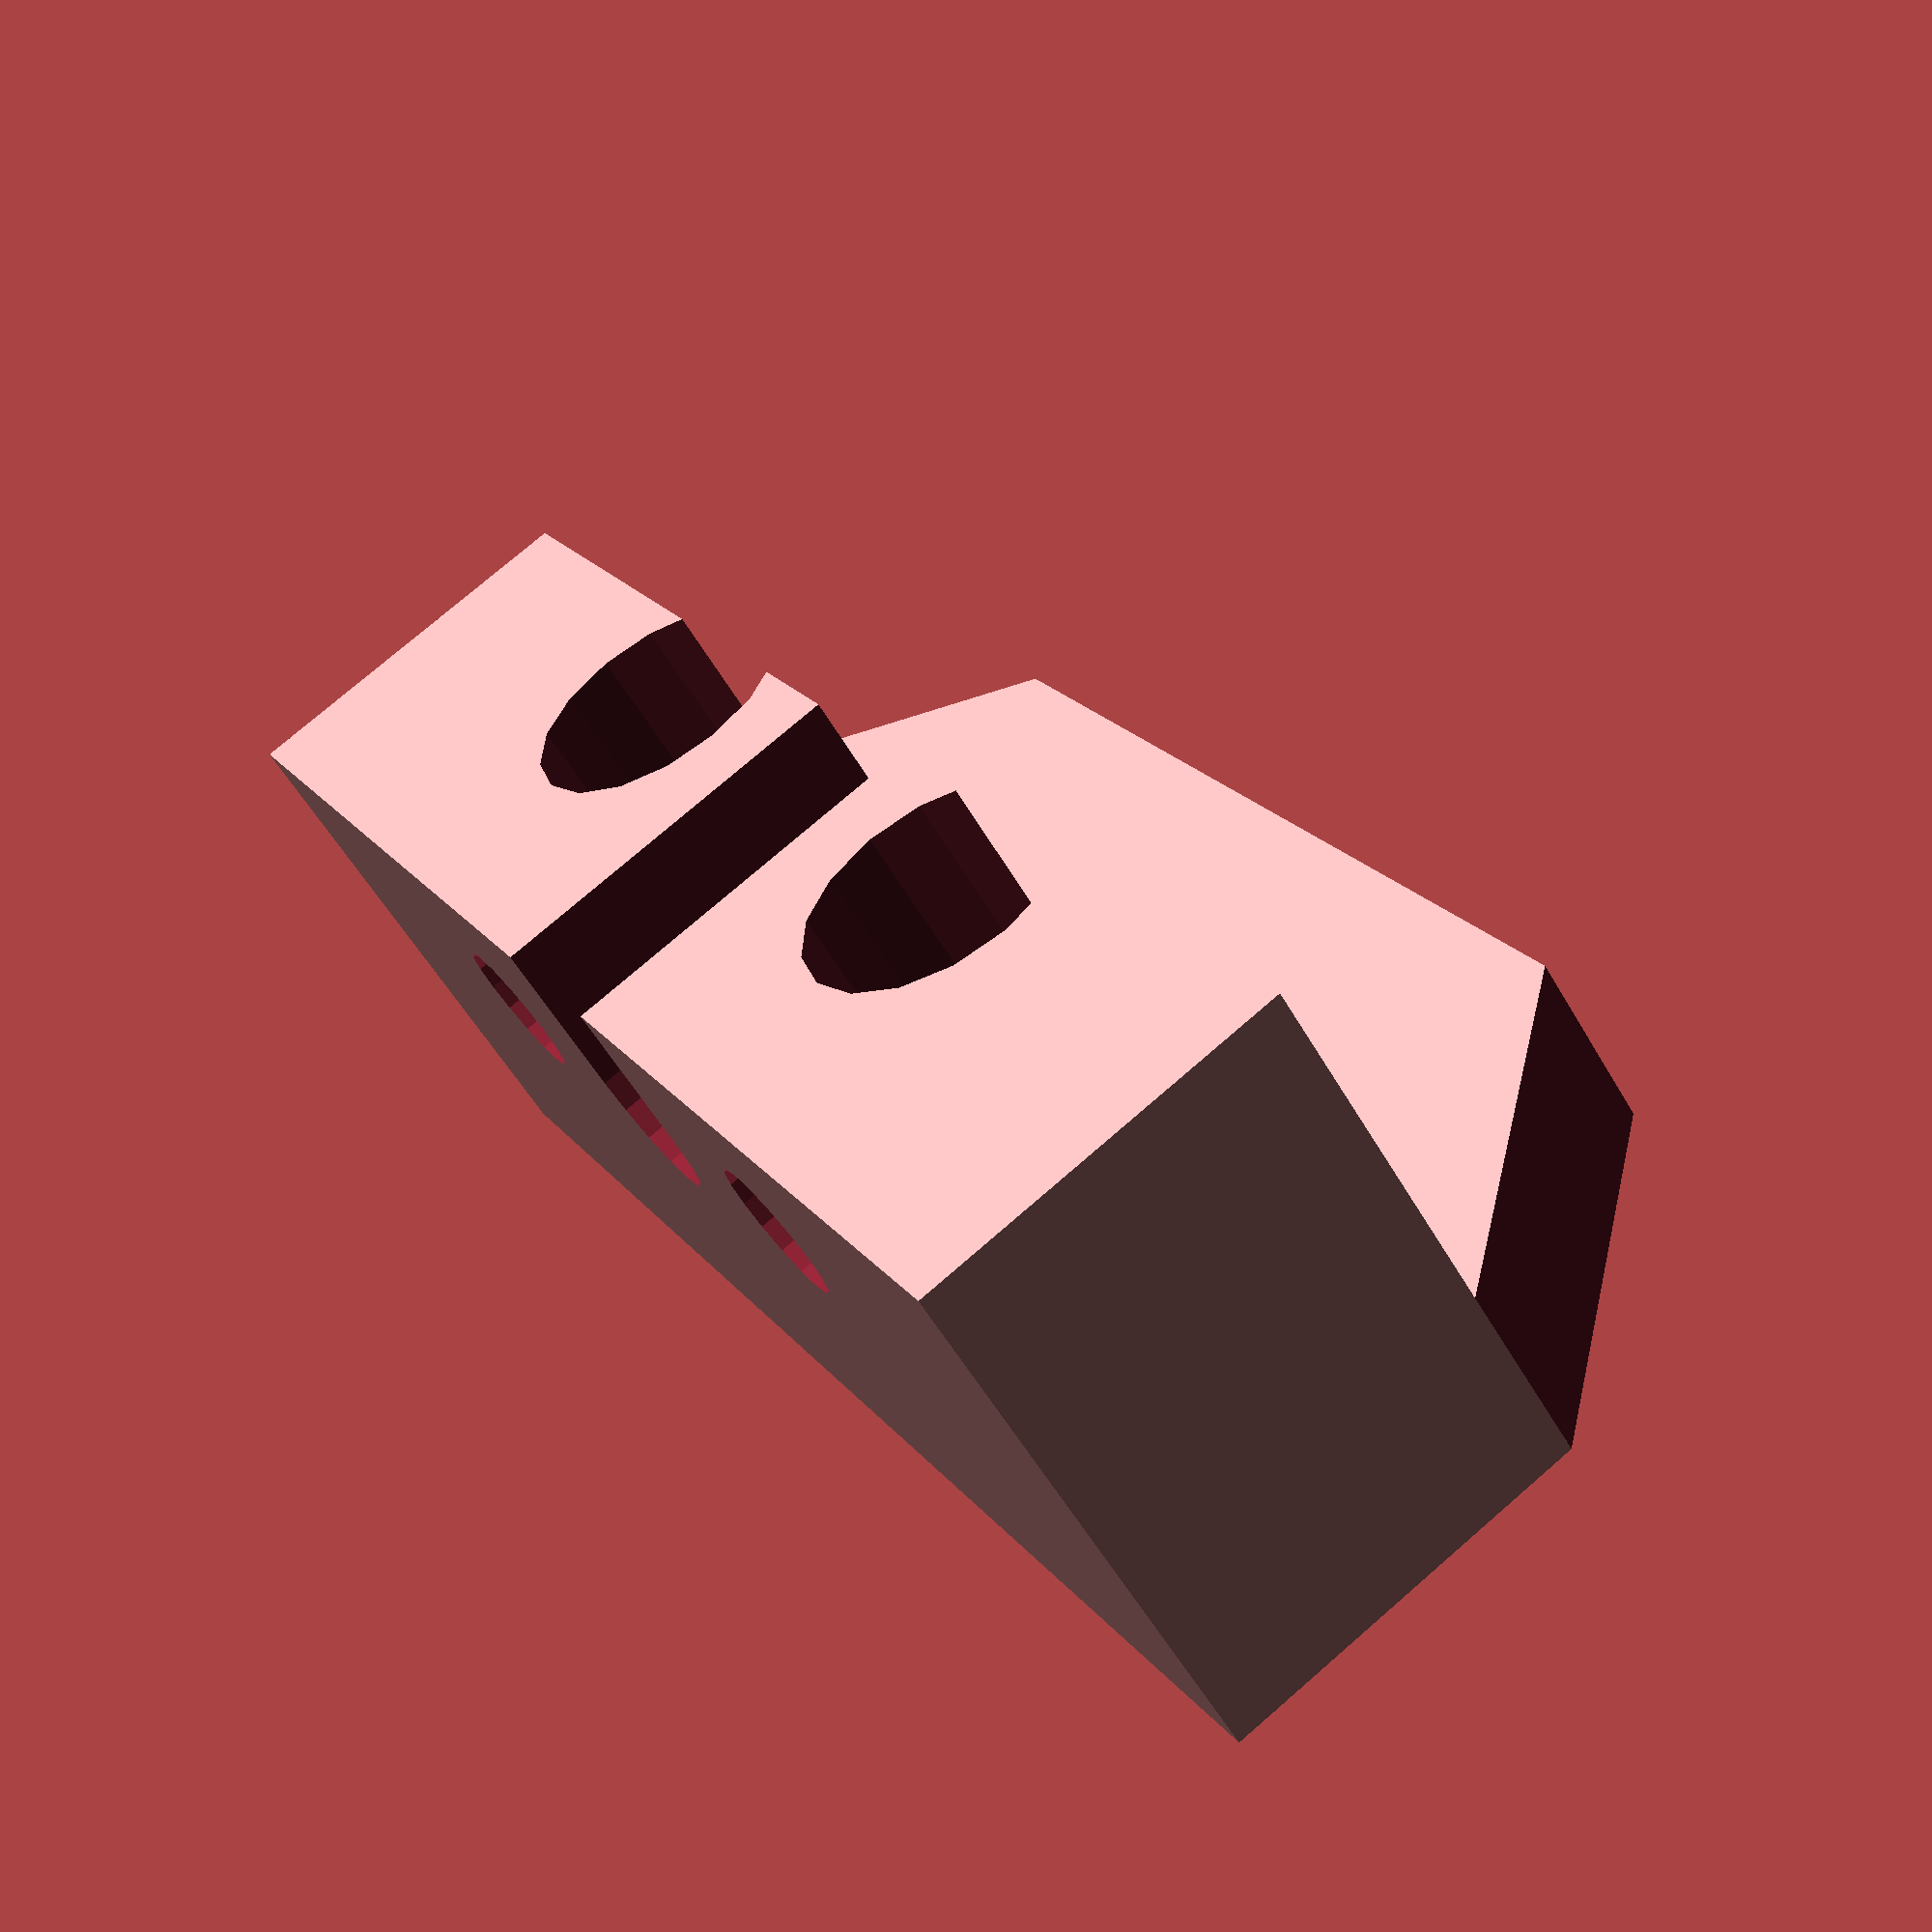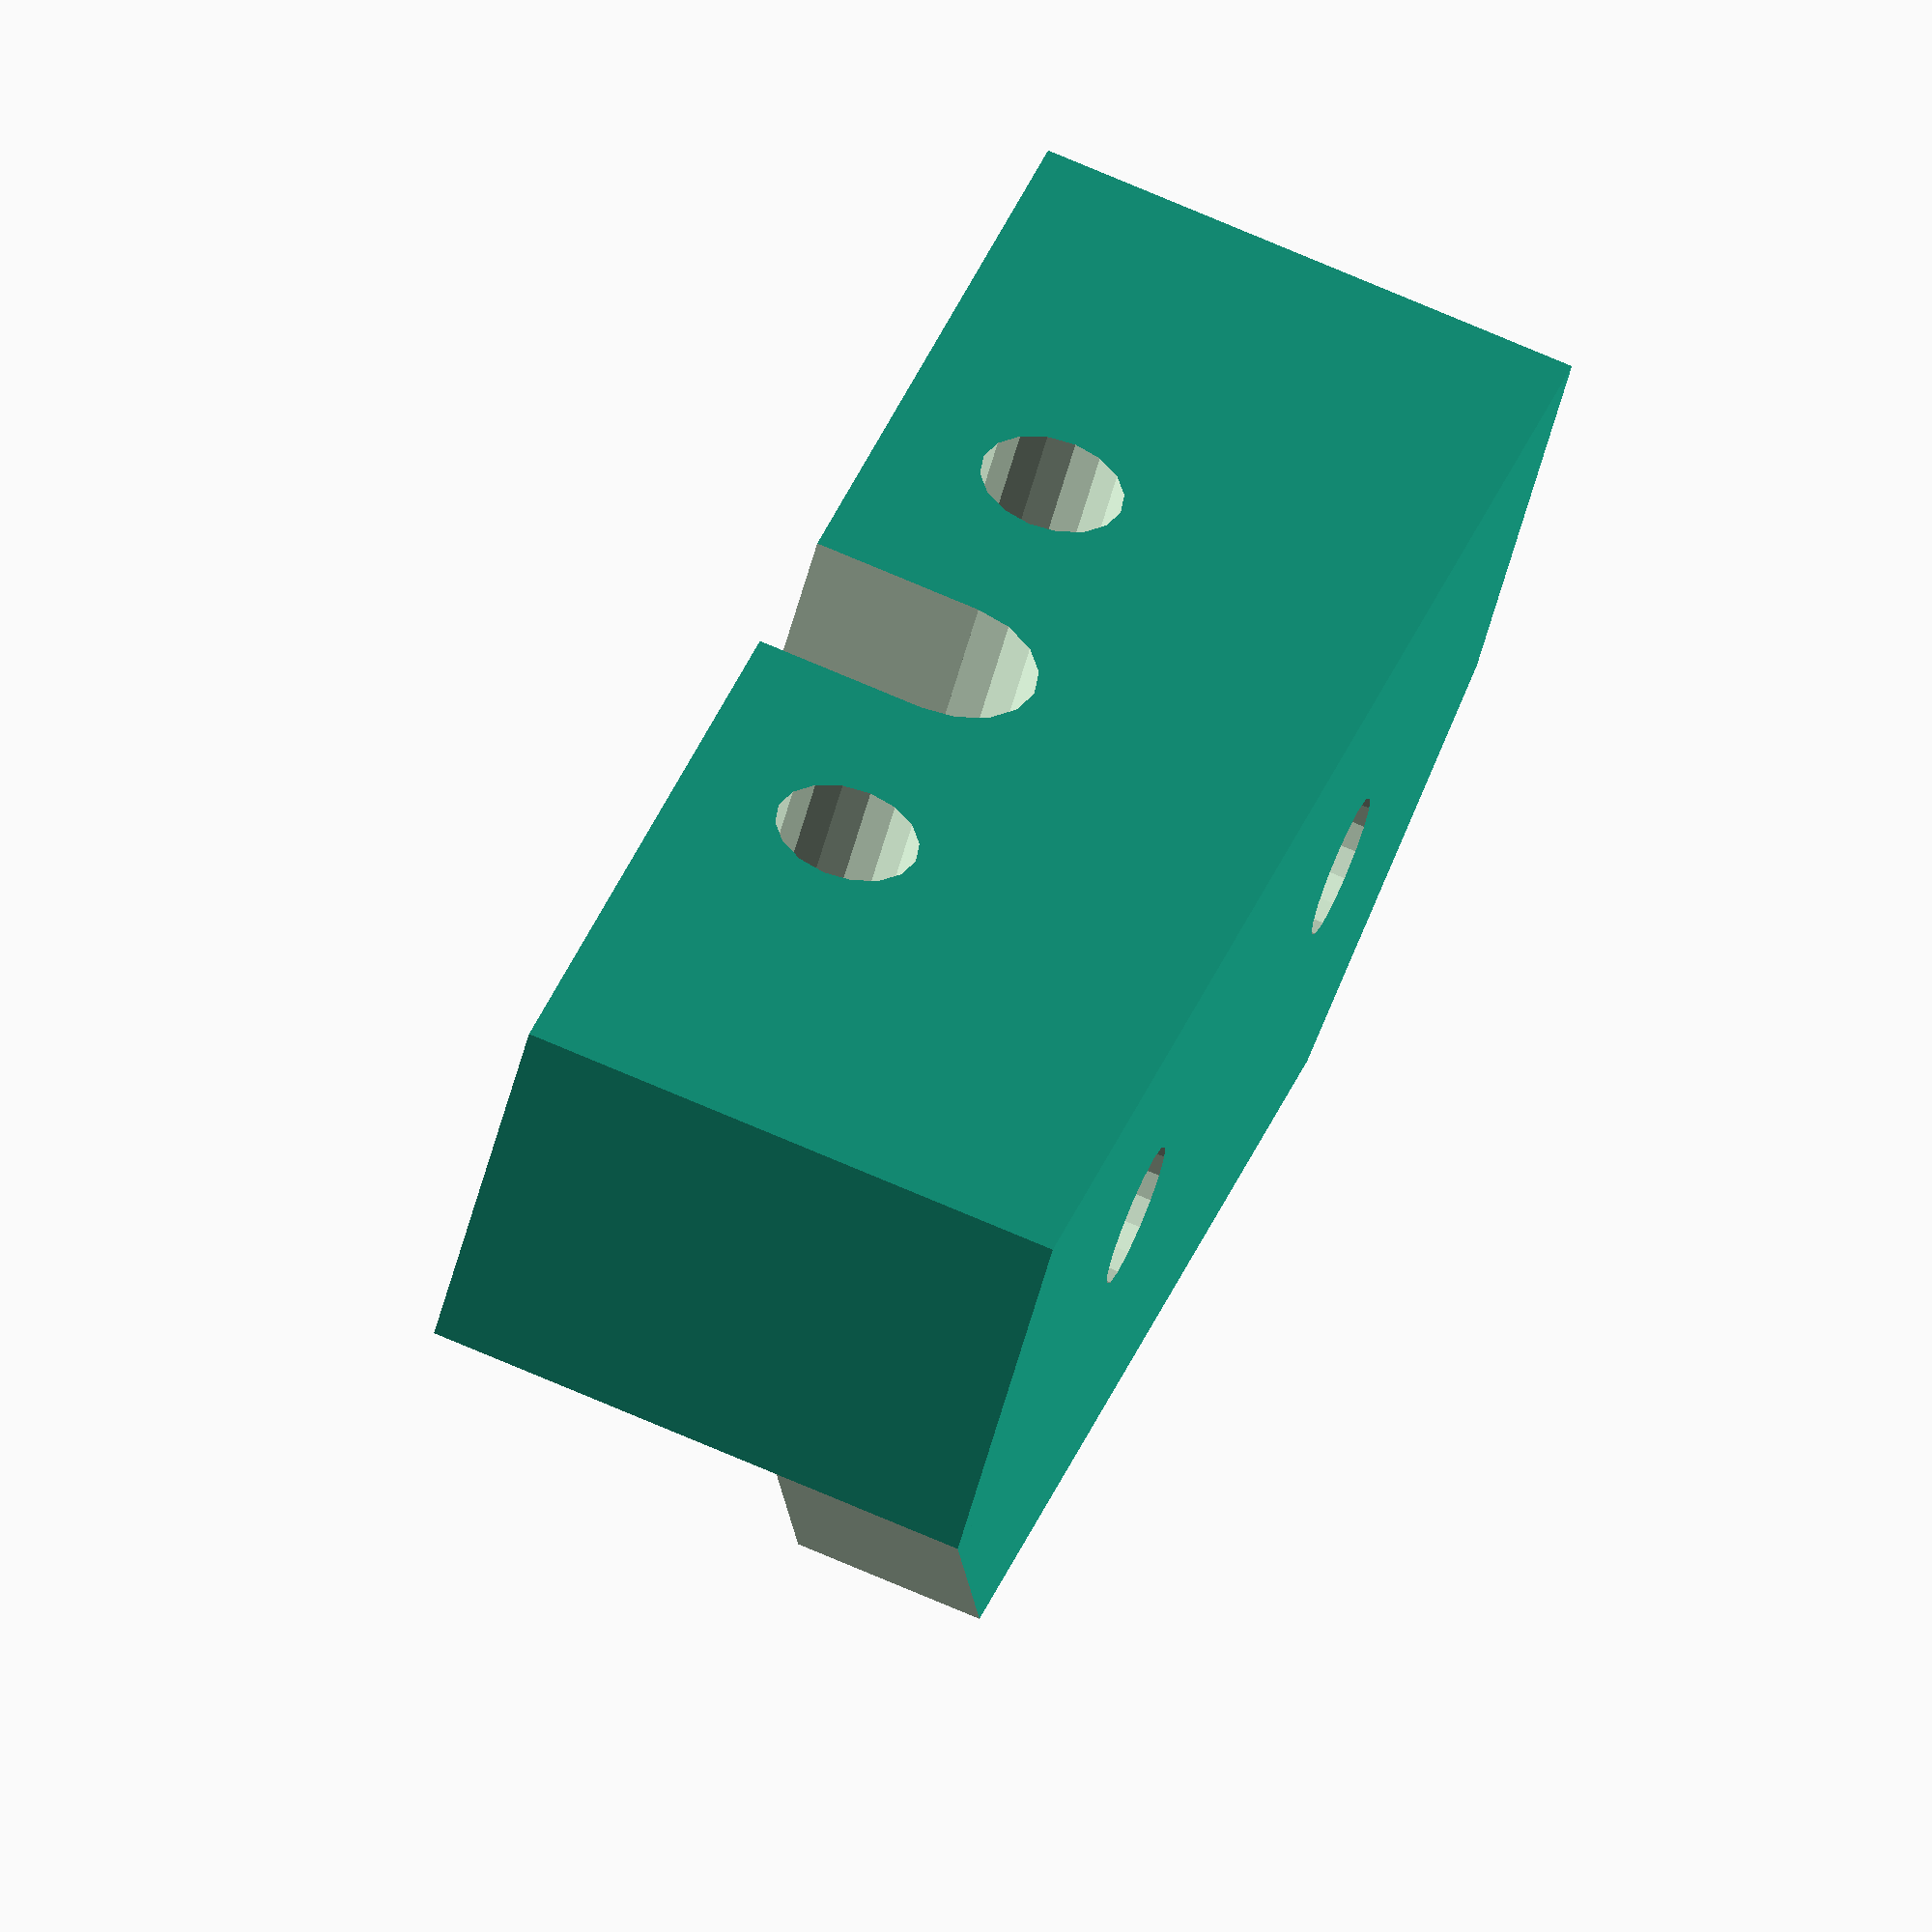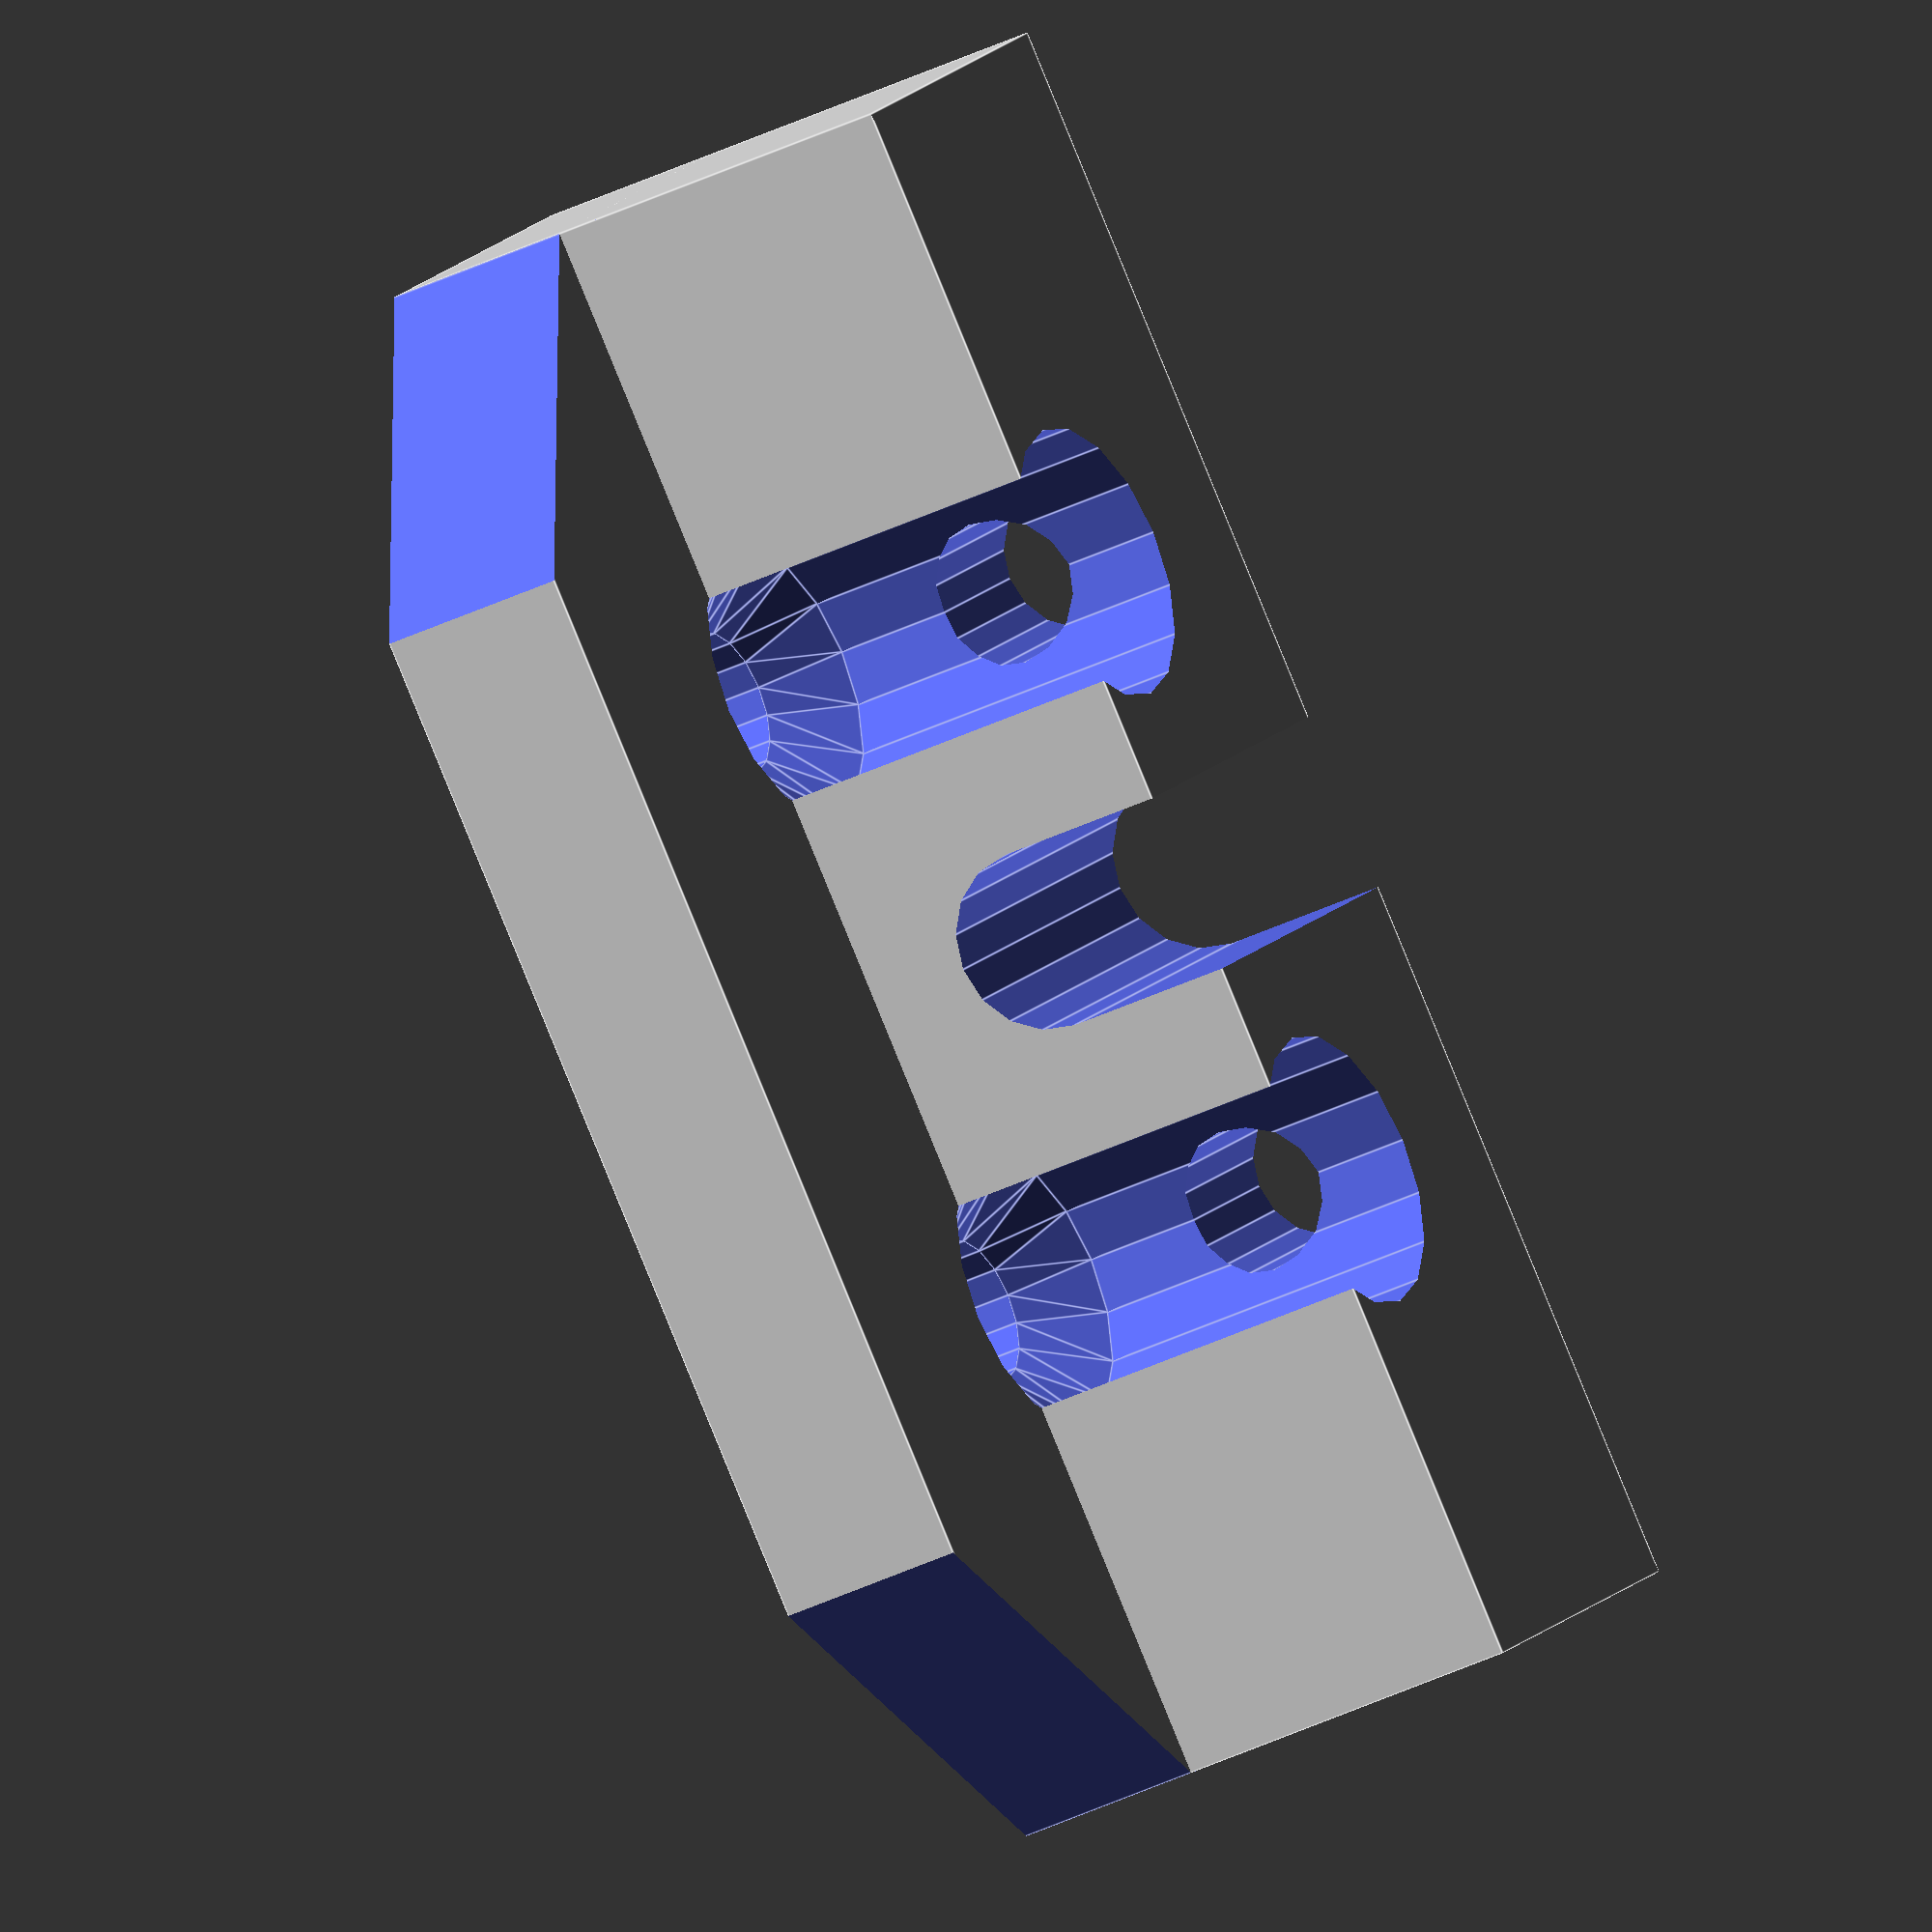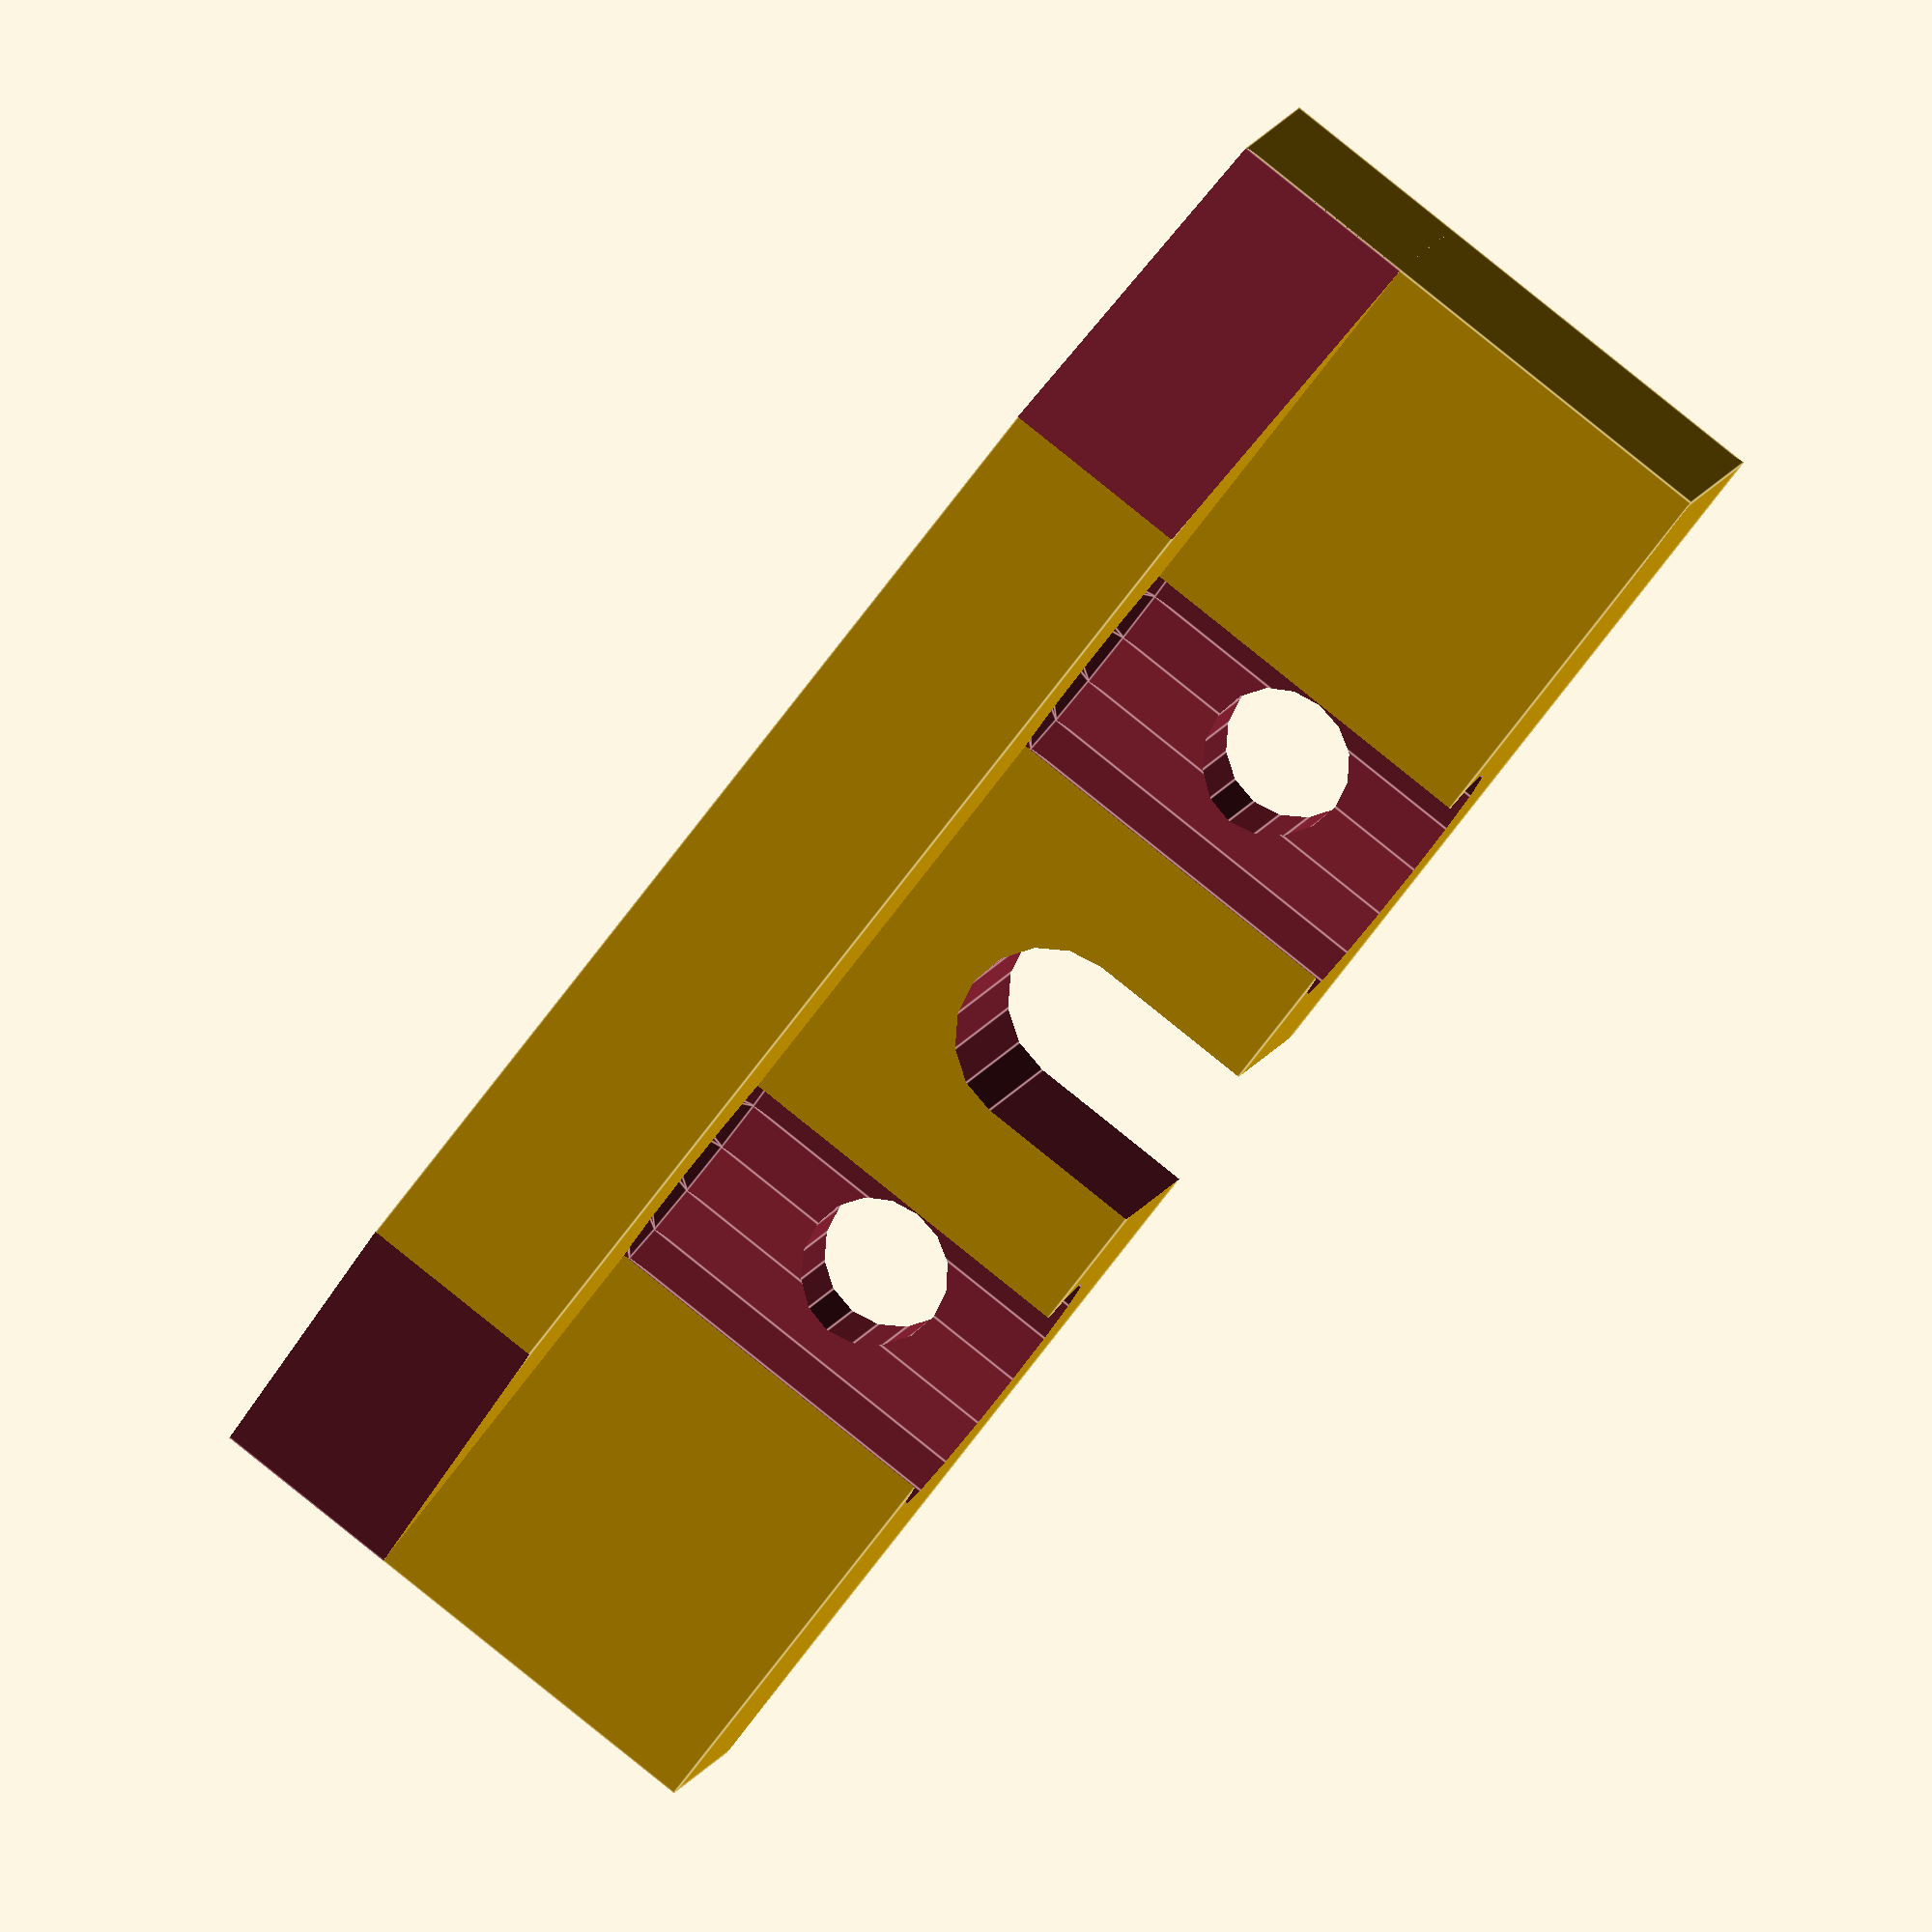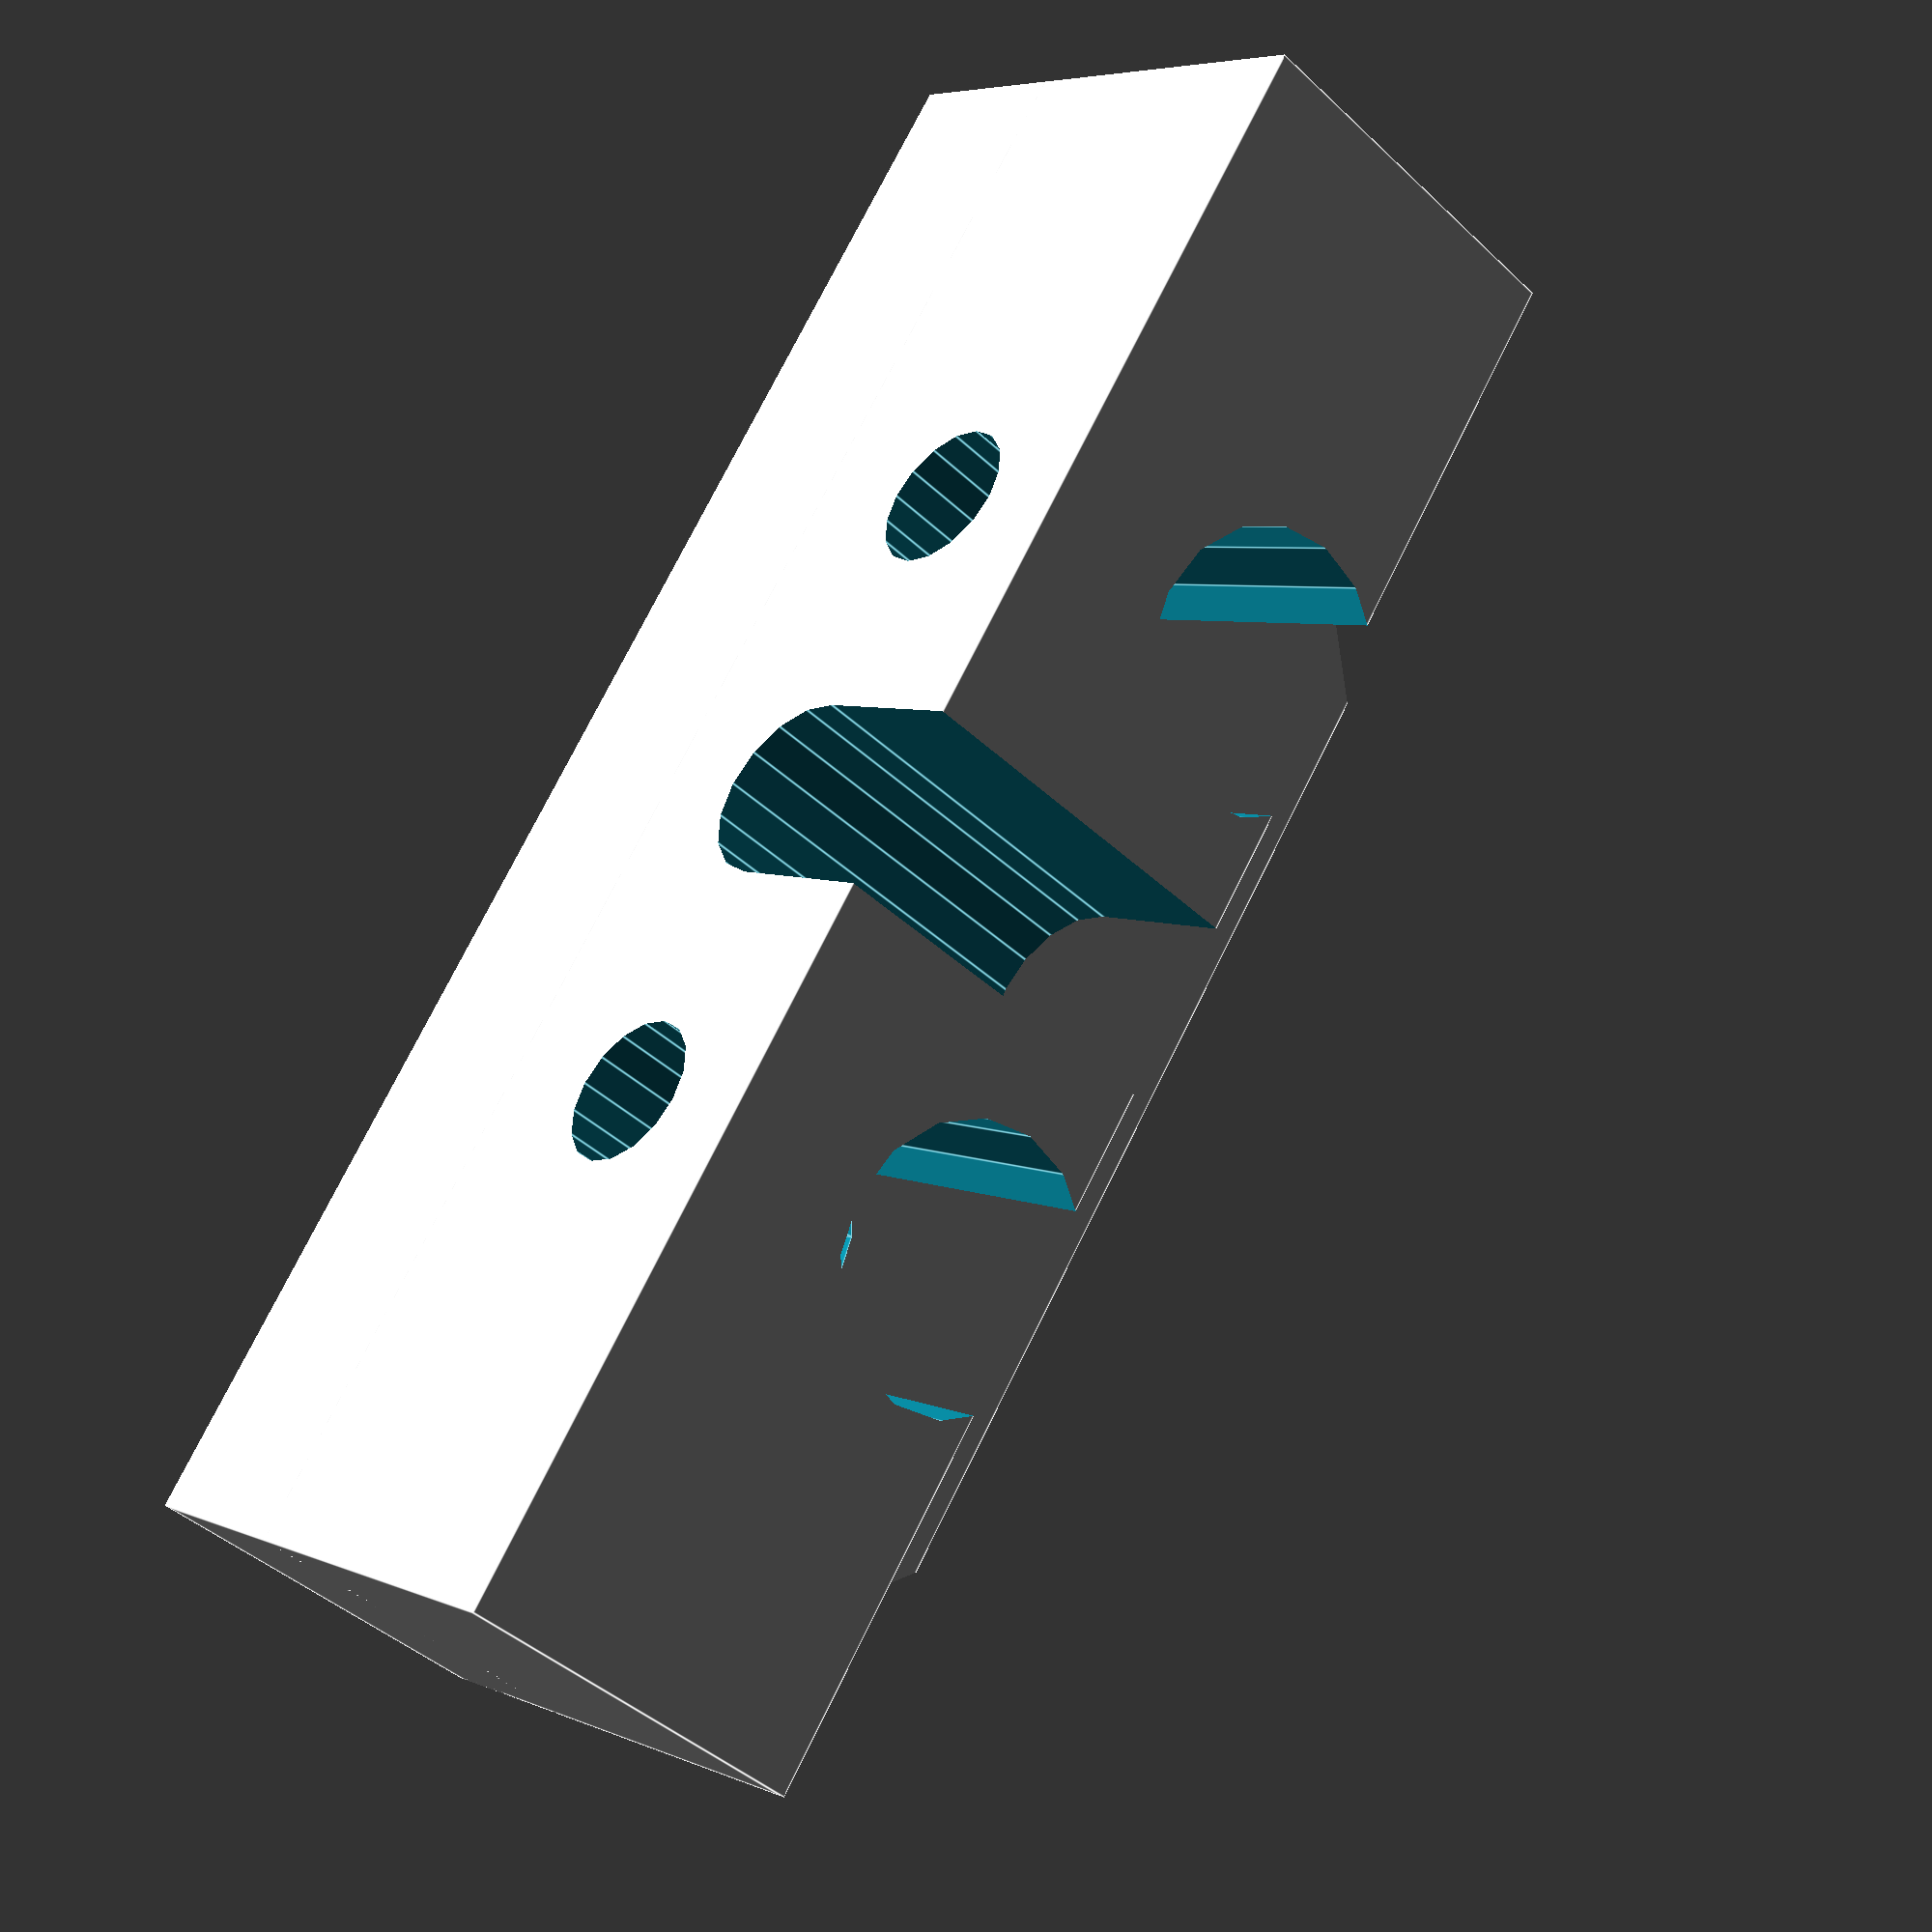
<openscad>
// Ormerod nozzle mount

numNozzles = 1;				// how many nozzles (must be 1 or 2)
nozzleSeparation2n = 14;	// spacing between nozzles, if more than one
width2n = 50;
nozzleScrewHoleSeparation2n = 40;
width1n = 38;
nozzleScrewHoleSeparation1n = 15;
nozzleScrewHoleOffset = 9;
fullDepth = 16;
mainDepth = 9;
height = 13;
smallHeight = 4.5;
xCarriageScrewHoleOffset = 7;
xCarriageScrewHoleSeparation = 15;
m3clearance = 3.4;
m3head = 6.5;
bowdenClearance = 4.2;

overlap = 1;
tinyOverlap = 0.01;
lots = 50;

width = (numNozzles == 2) ? width2n : width1n;
nozzleScrewHoleSeparation = (numNozzles == 2) 
									? nozzleScrewHoleSeparation2n : nozzleScrewHoleSeparation1n;

module xCarriageScrewHole() {
	translate([0,0,-overlap]) cylinder(r=m3clearance/2,h=height+2*overlap,$fn=16);
	translate([0,0,smallHeight-tinyOverlap]) cylinder(r=m3head/2,h=height+2*overlap,$fn=16);
	translate([0,0,smallHeight-(m3head-m3clearance)/2])
		cylinder(r1=m3clearance/2,r2=m3head/2,h=(m3head - m3clearance)/2,$fn=16);
}

module bowdenSlot() {
	translate([-overlap,0,0])
		union () {
			rotate([0,90,0]) cylinder(r=bowdenClearance/2,h=mainDepth + 2*overlap, $fn=16);
			translate([0,-bowdenClearance/2,0])
				cube([mainDepth + 2*overlap,bowdenClearance,lots]);
		}
}

difference () {
	translate([0,-width/2,0])
		union () {
 			cube([fullDepth,width,smallHeight]);
			cube([mainDepth,width,height]);
		}
	translate([mainDepth,-width/2,-overlap])
		rotate([0,0,-45]) cube([20,20,smallHeight+2*overlap]);
	translate([mainDepth,width/2,-overlap])
		rotate([0,0,-45]) cube([20,20,smallHeight+2*overlap]);
	translate([xCarriageScrewHoleOffset,xCarriageScrewHoleSeparation/2,0])
		xCarriageScrewHole();
	translate([xCarriageScrewHoleOffset,-xCarriageScrewHoleSeparation/2,0])
		xCarriageScrewHole();
	translate([-overlap,-nozzleScrewHoleSeparation/2,nozzleScrewHoleOffset])
		rotate([0,90,0]) cylinder(r=m3clearance/2,h=mainDepth + 2*overlap, $fn=16);
	translate([-overlap,nozzleScrewHoleSeparation/2,nozzleScrewHoleOffset])
		rotate([0,90,0]) cylinder(r=m3clearance/2,h=mainDepth + 2*overlap, $fn=16);
	if (numNozzles == 2) {
		translate([0,-nozzleSeparation2n/2,nozzleScrewHoleOffset]) bowdenSlot();
		translate([0,nozzleSeparation2n/2,nozzleScrewHoleOffset]) bowdenSlot();
	} else {
		translate([0,0,nozzleScrewHoleOffset]) bowdenSlot();
	}
}

</openscad>
<views>
elev=54.5 azim=329.9 roll=29.1 proj=p view=wireframe
elev=286.0 azim=52.3 roll=113.2 proj=o view=wireframe
elev=215.8 azim=316.3 roll=236.7 proj=o view=edges
elev=93.8 azim=77.6 roll=231.3 proj=o view=edges
elev=354.6 azim=33.5 roll=323.0 proj=p view=edges
</views>
